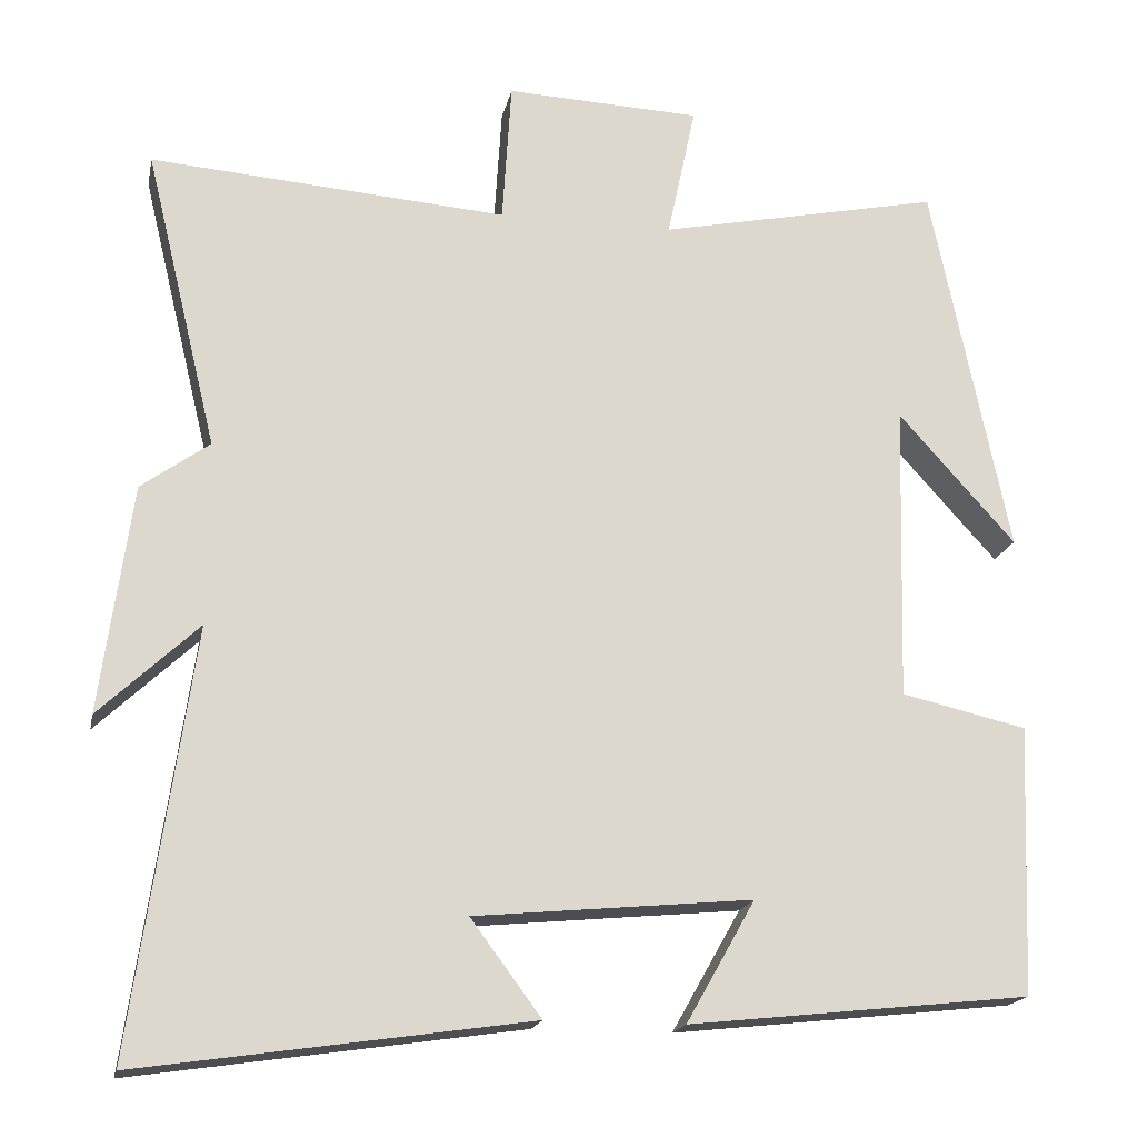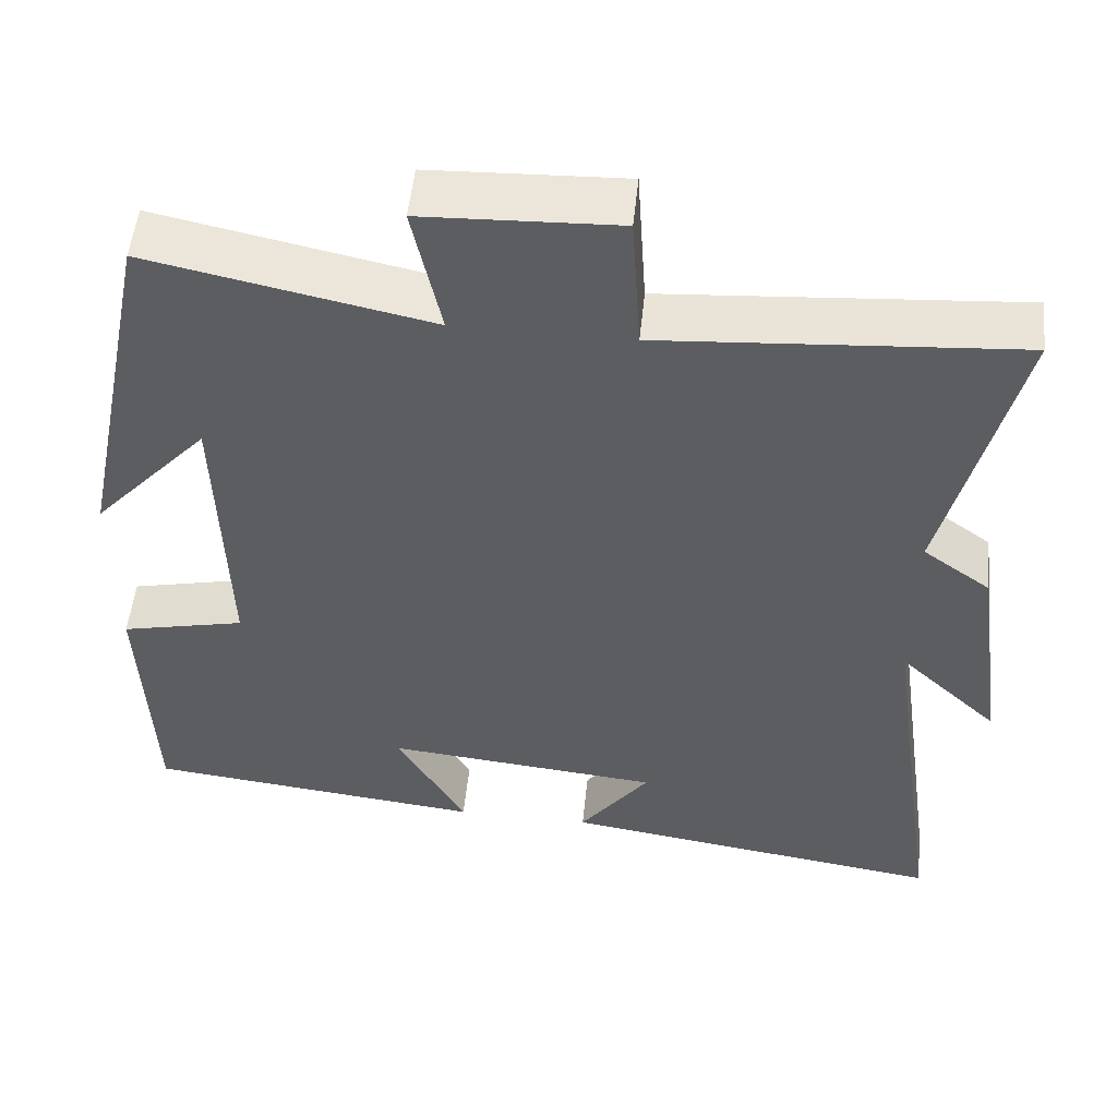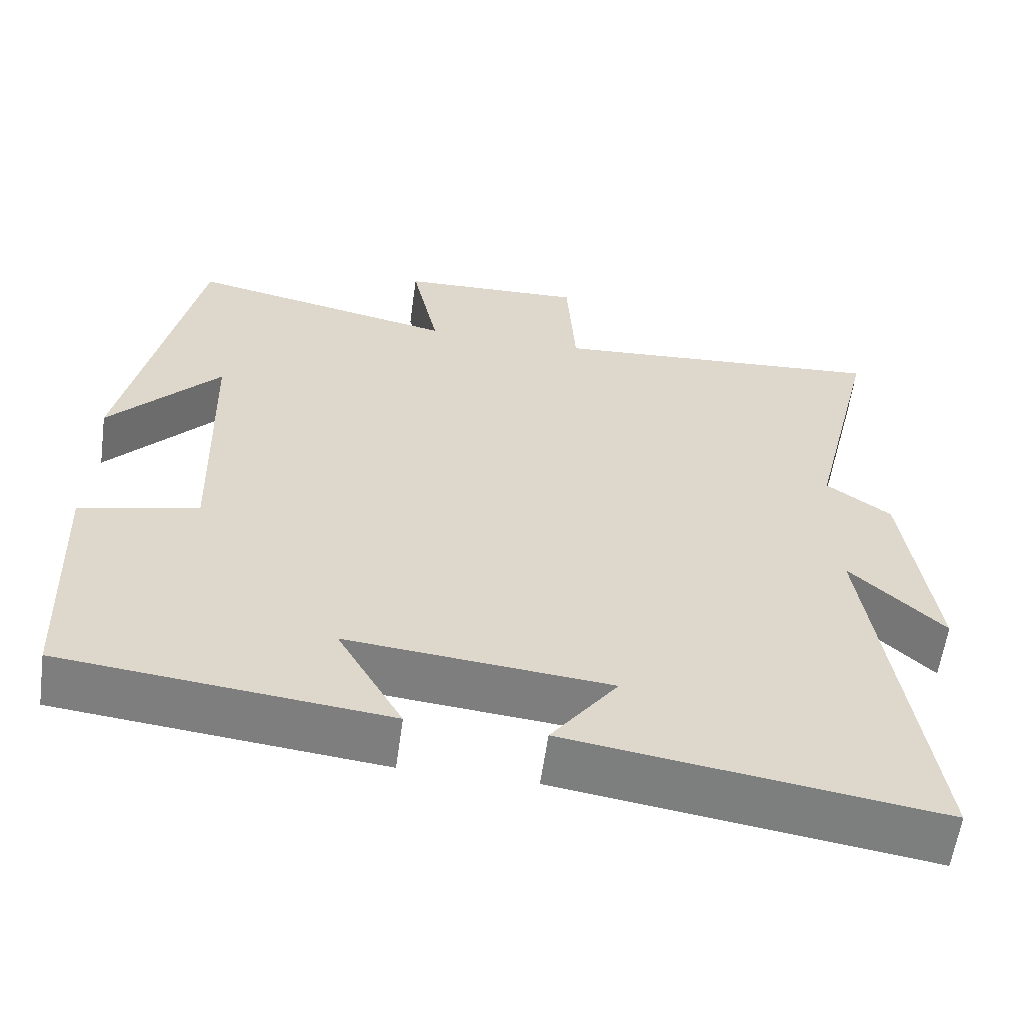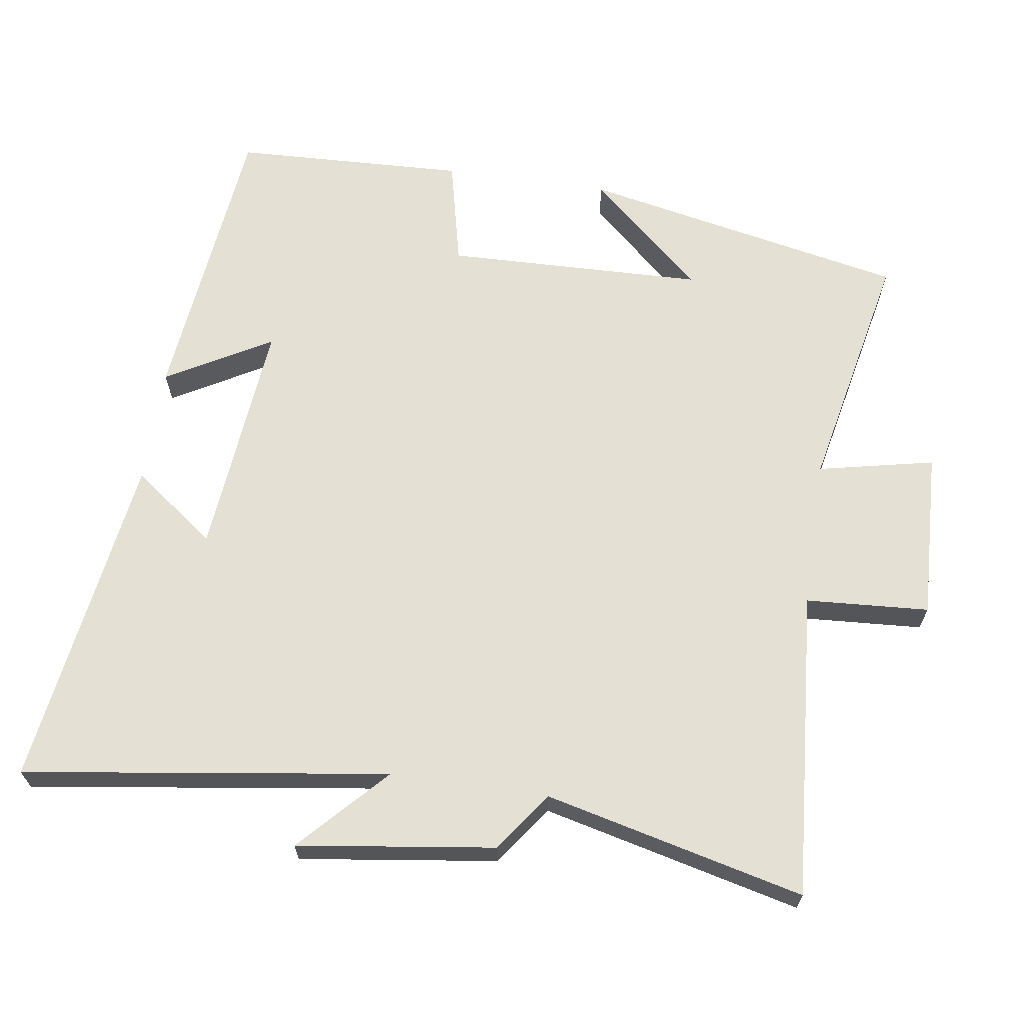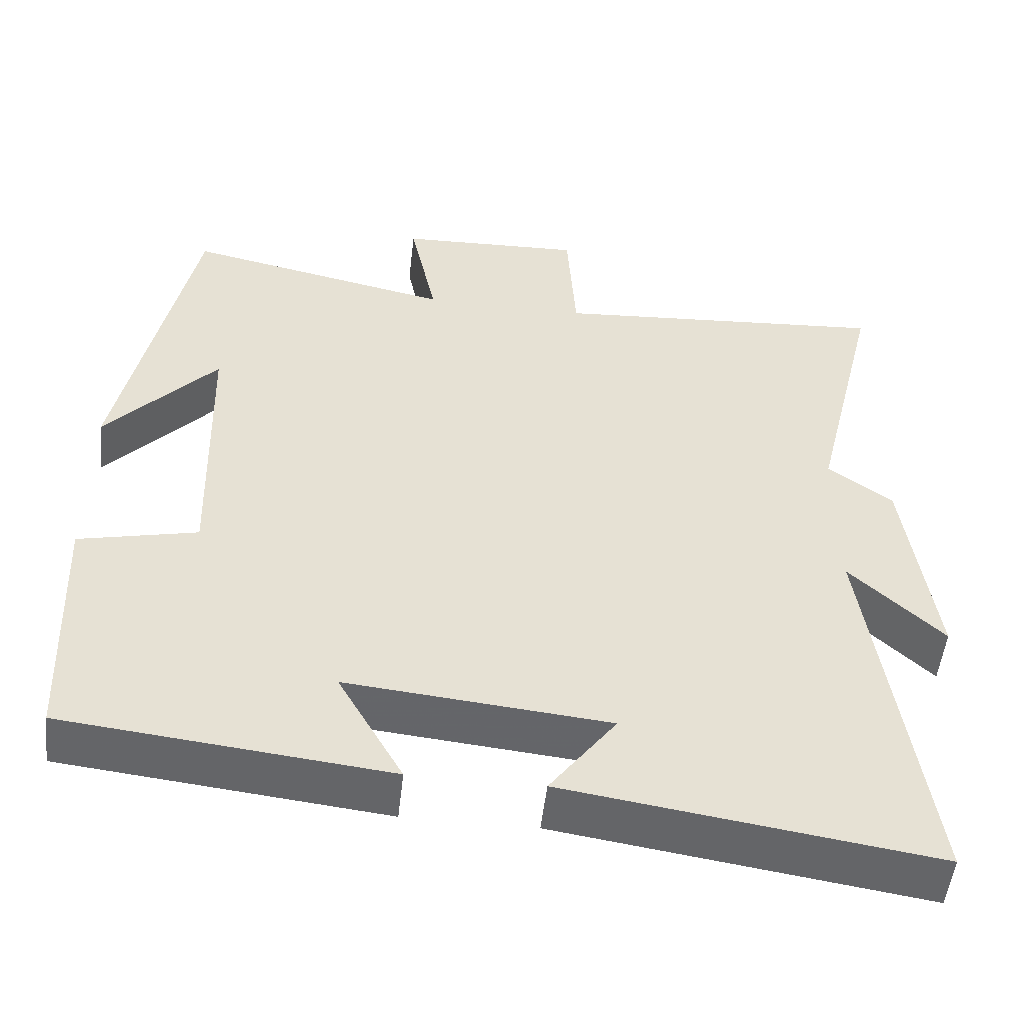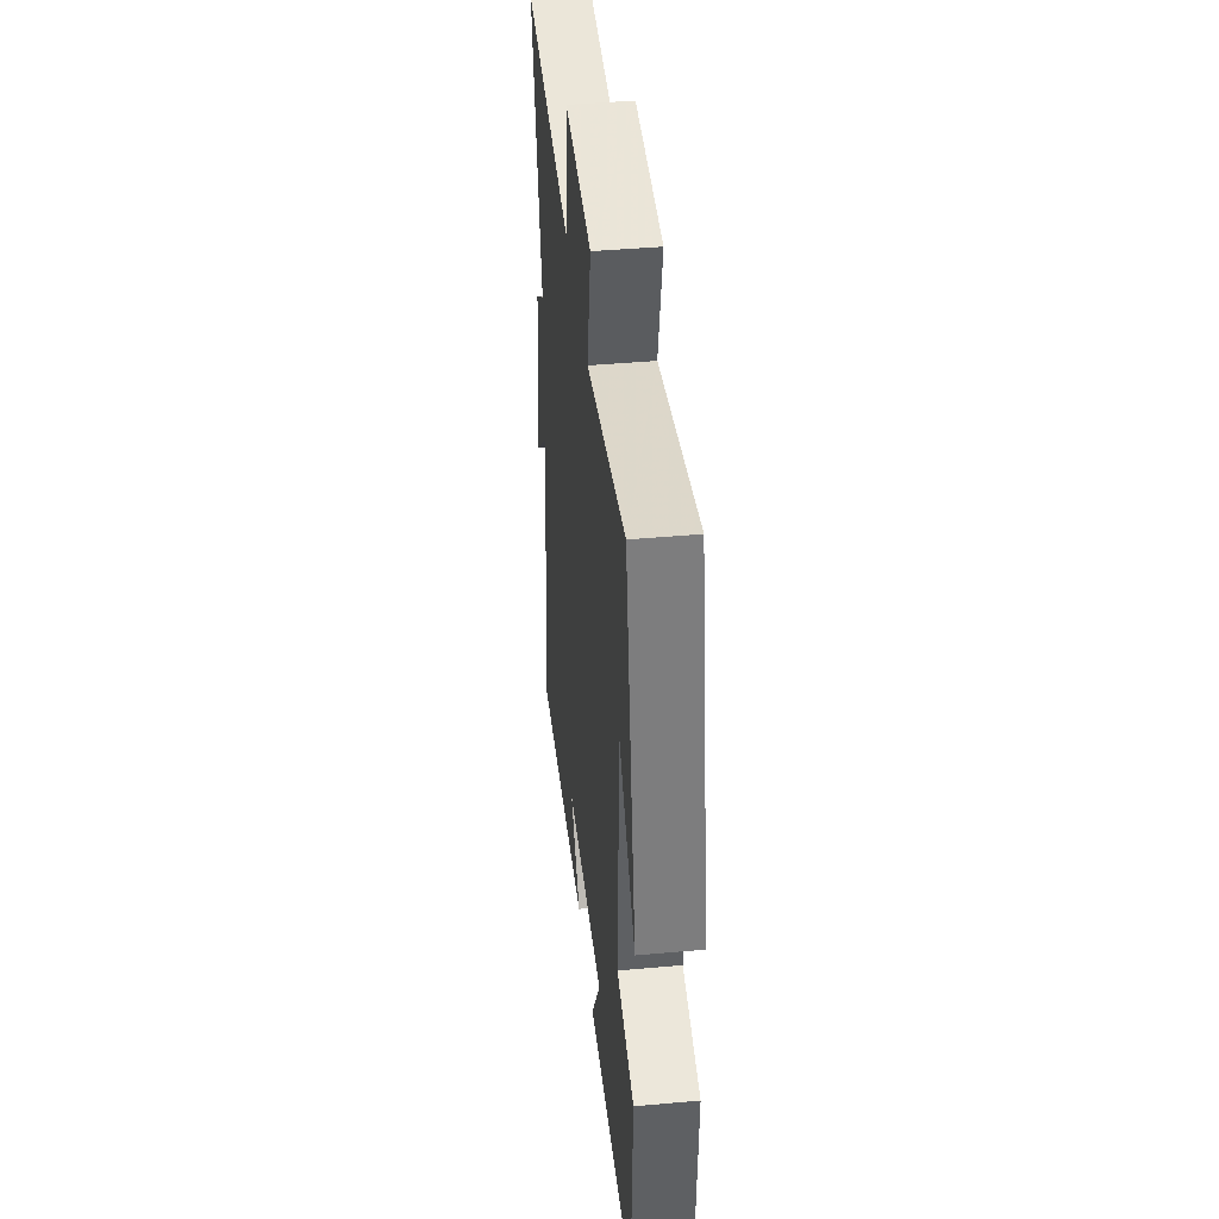
<metadata>
{"format":"obj","ext":"obj","renderer":"f3d","projection":"perspective","resolution":1024,"background":"white","views":[{"elev":-18.0,"azim":-11.5,"up":"+Z"},{"elev":52.3,"azim":-174.1,"up":"+Z"},{"elev":-59.4,"azim":172.1,"up":"+Z"},{"elev":65.7,"azim":-81.6,"up":"+Y"},{"elev":-51.7,"azim":173.5,"up":"+Z"},{"elev":42.9,"azim":83.9,"up":"+Z"}]}
</metadata>
<code>
v 0.487 0.07 -0.455
v 0.07 0.07 -0.5
v 0.154 0.07 -0.352
v -0.184 0.07 -0.384
v -0.098 0.07 -0.5
v -0.573 0.07 -0.569
v -0.5 0.07 -0.055
v -0.621 0.07 -0.169
v -0.583 0.07 0.109
v -0.5 0.07 0.169
v -0.588 0.07 0.533
v -0.153 0.07 0.5
v -0.142 0.07 0.674
v 0.096 0.07 0.664
v 0.061 0.07 0.5
v 0.406 0.07 0.572
v 0.5 0.07 0.113
v 0.357 0.07 0.272
v 0.347 0.07 -0.092
v 0.5 0.07 -0.127
v 0.487 0 -0.455
v 0.07 0 -0.5
v 0.154 0 -0.352
v -0.184 0 -0.384
v -0.098 0 -0.5
v -0.573 0 -0.569
v -0.5 0 -0.055
v -0.621 0 -0.169
v -0.583 0 0.109
v -0.5 0 0.169
v -0.588 0 0.533
v -0.153 0 0.5
v -0.142 0 0.674
v 0.096 0 0.664
v 0.061 0 0.5
v 0.406 0 0.572
v 0.5 0 0.113
v 0.357 0 0.272
v 0.347 0 -0.092
v 0.5 0 -0.127
f 19 20 1 2
f 16 17 18
f 15 16 18
f 15 18 19
f 12 13 14 15
f 12 15 19
f 10 11 12 19
f 7 8 9 10
f 7 10 19
f 4 5 6 7
f 3 4 7 19
f 2 3 19
f 22 21 40 39
f 38 37 36
f 38 36 35
f 39 38 35
f 35 34 33 32
f 39 35 32
f 39 32 31 30
f 30 29 28 27
f 39 30 27
f 27 26 25 24
f 39 27 24 23
f 39 23 22
f 1 21 22 2
f 2 22 23 3
f 3 23 24 4
f 4 24 25 5
f 5 25 26 6
f 6 26 27 7
f 7 27 28 8
f 8 28 29 9
f 9 29 30 10
f 10 30 31 11
f 11 31 32 12
f 12 32 33 13
f 13 33 34 14
f 14 34 35 15
f 15 35 36 16
f 16 36 37 17
f 17 37 38 18
f 18 38 39 19
f 19 39 40 20
f 20 40 21 1

</code>
